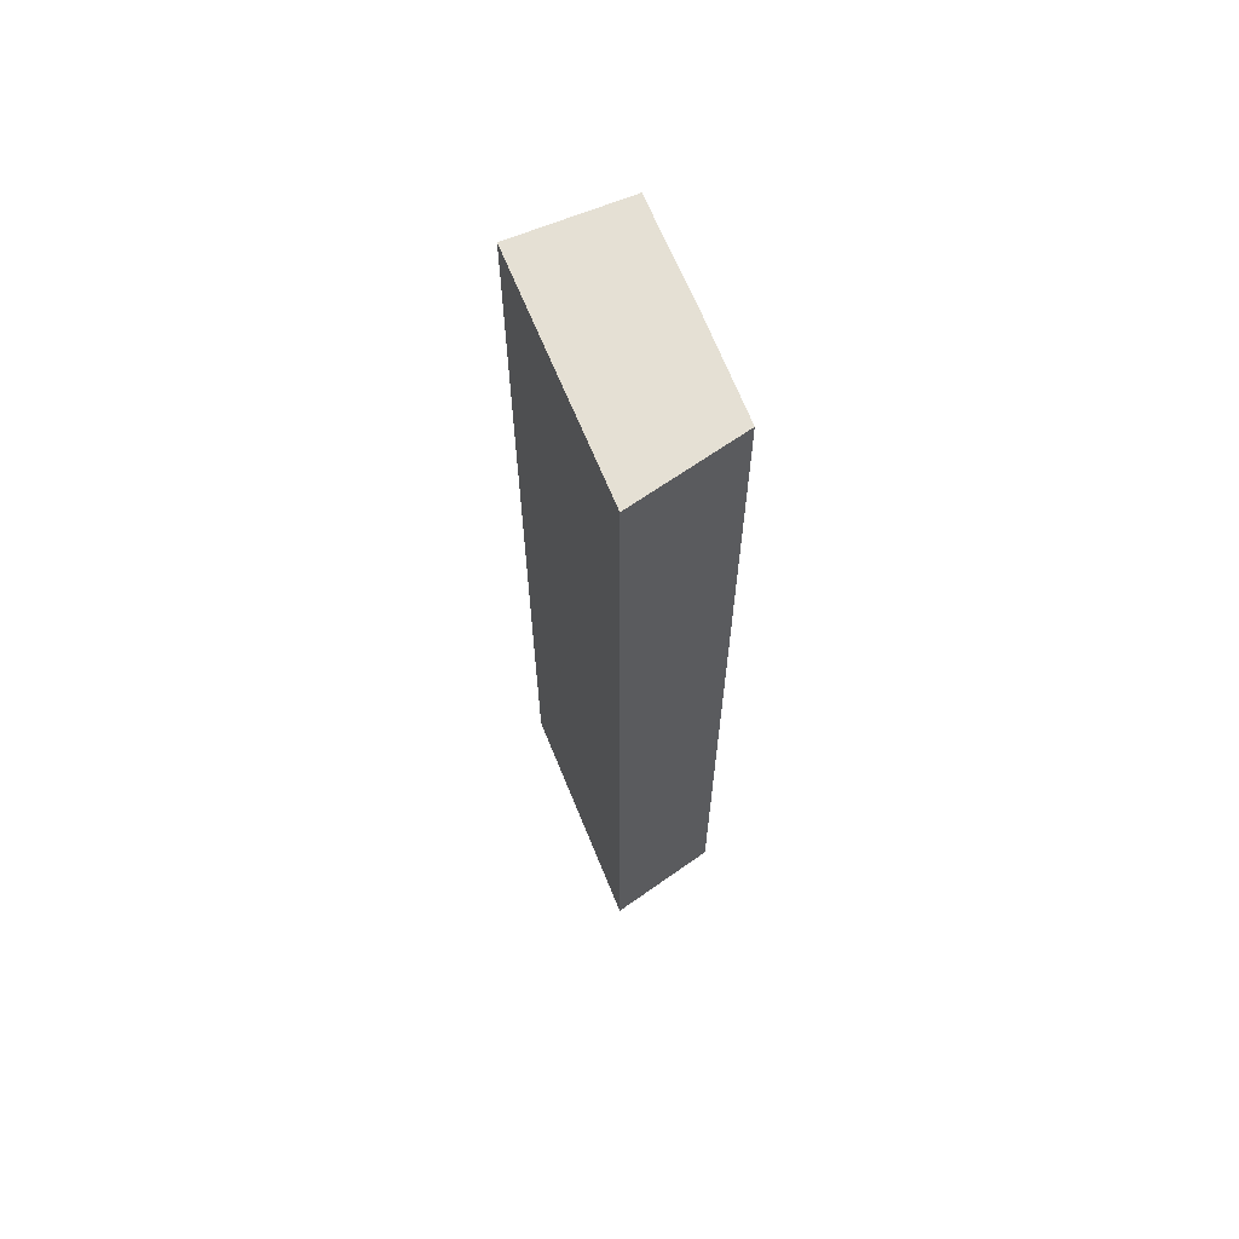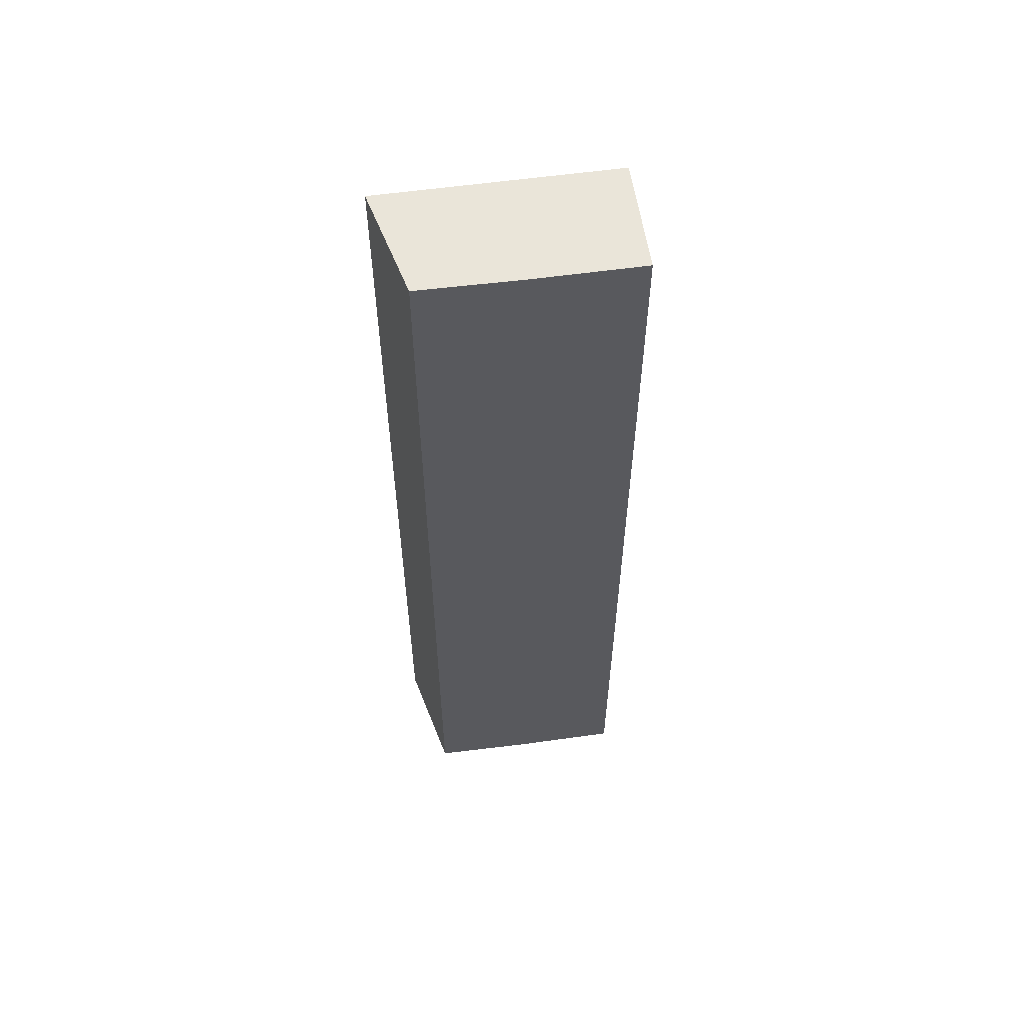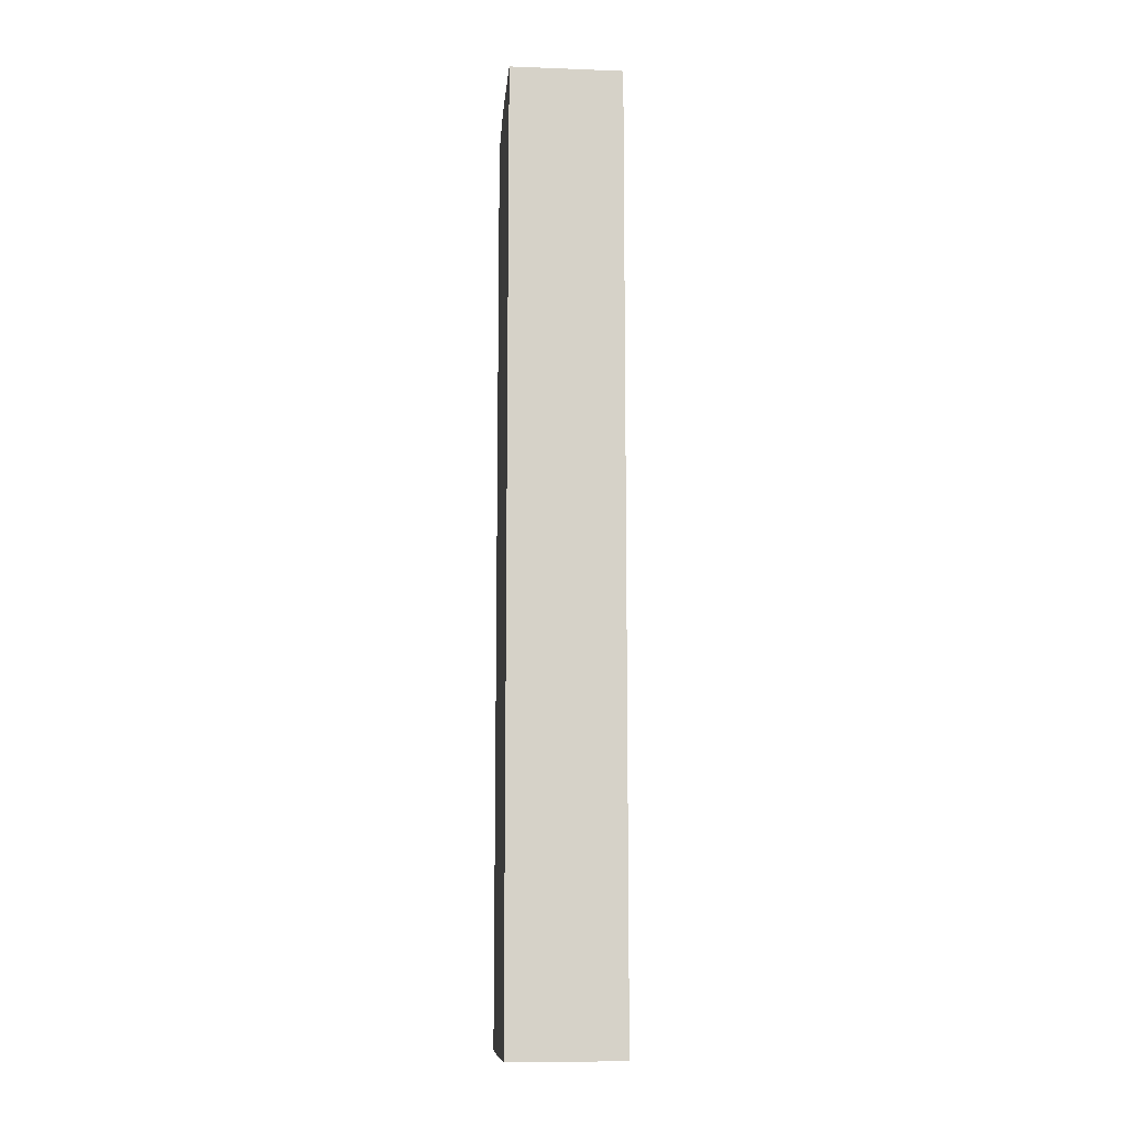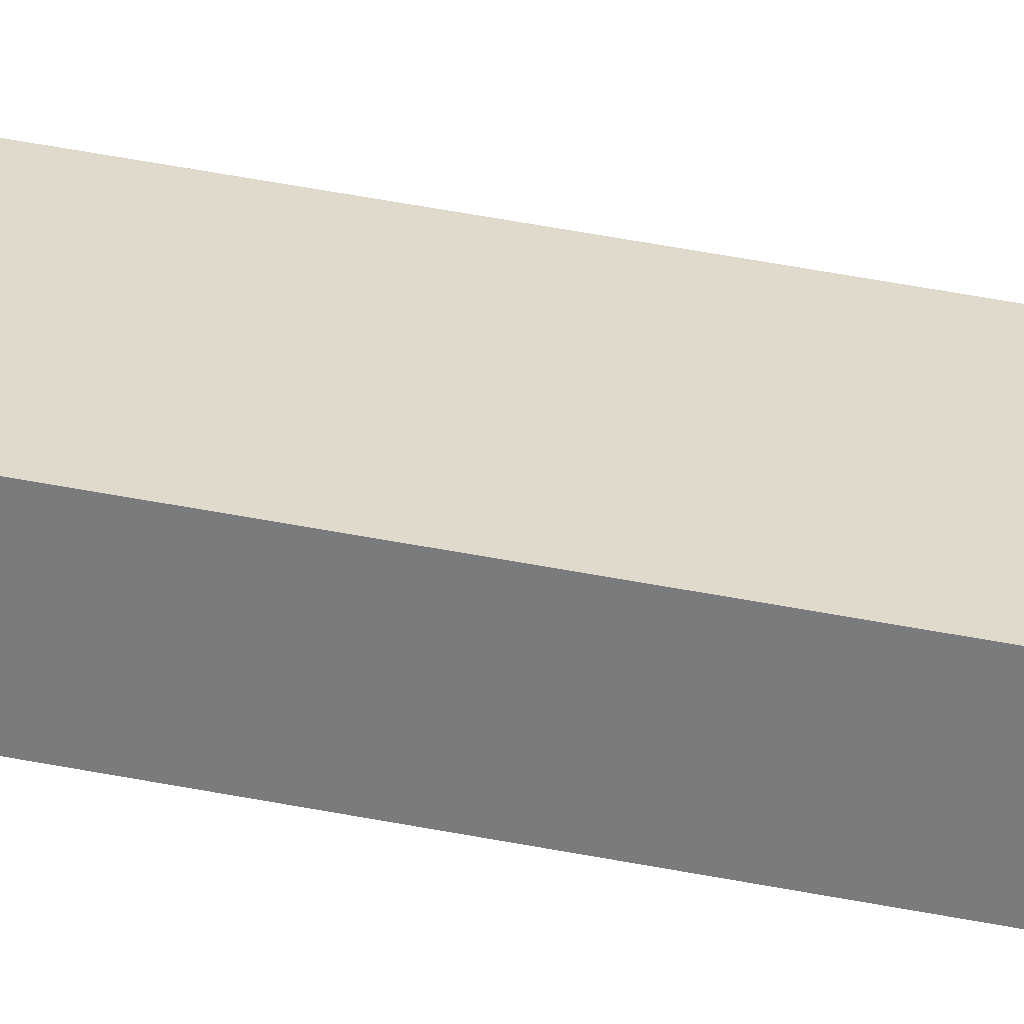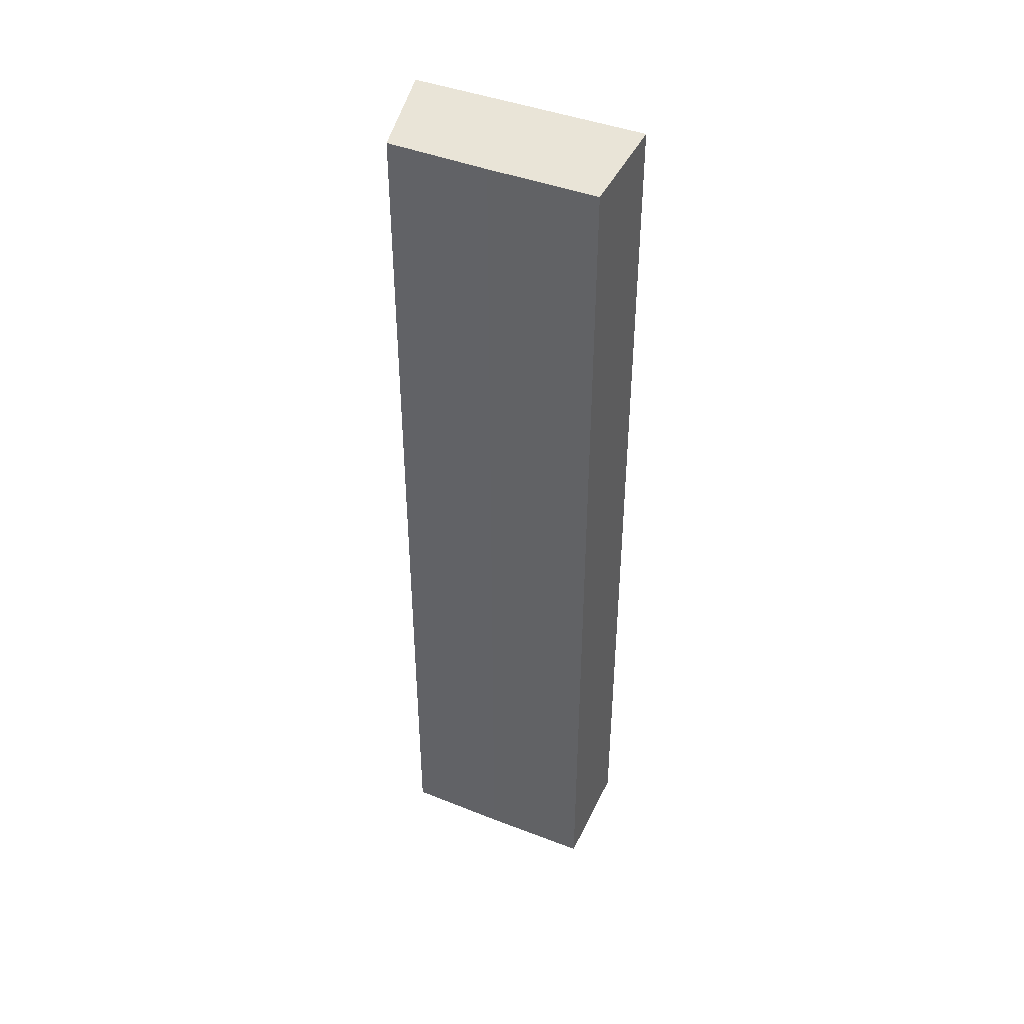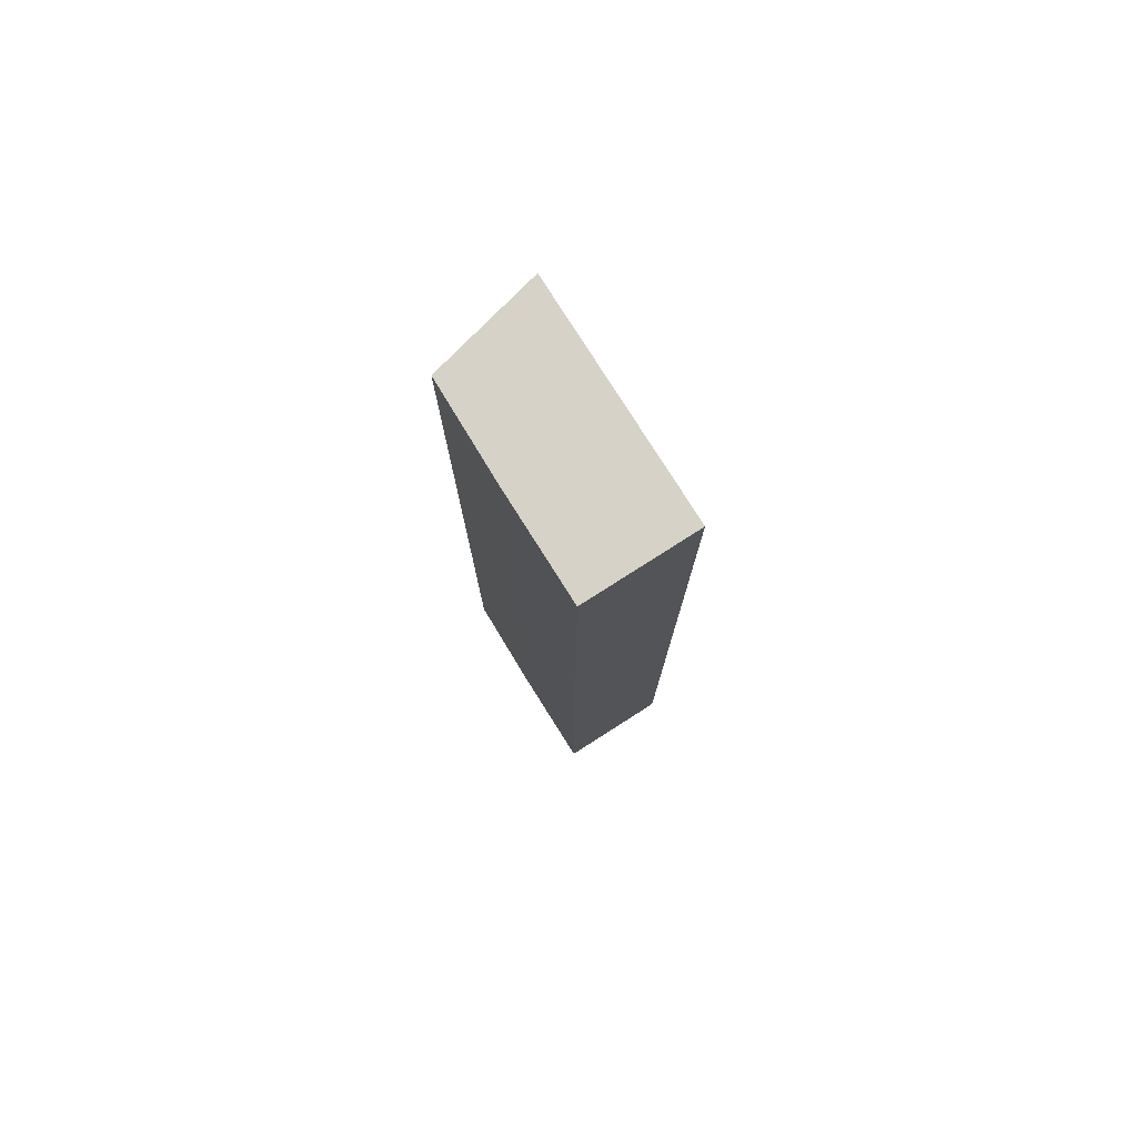
<metadata>
{"format":"obj","ext":"obj","renderer":"f3d","projection":"perspective","resolution":1024,"background":"white","views":[{"elev":65.9,"azim":106.4,"up":"+Y"},{"elev":58.2,"azim":-149.7,"up":"+Y"},{"elev":-11.1,"azim":-56.4,"up":"+Y"},{"elev":69.8,"azim":-80.0,"up":"+Z"},{"elev":43.4,"azim":-117.1,"up":"+Y"},{"elev":78.1,"azim":-83.7,"up":"+Y"}]}
</metadata>
<code>
v  3.314 19.1 -2.595
v  5.092 19.1 -1.149
v  5.122 19.1 -1.173
v  1.447 19.1 1.75
v  3.283 19.1 -2.571
v  1.697 19.1 -1.354
v  0 19.1 1.17e-15
v  1.424 19.1 1.768
v  0 0 0
v  1.424 -1.083e-16 1.768
v  1.447 -1.072e-16 1.75
v  5.092 7.036e-17 -1.149
v  5.122 7.183e-17 -1.173
v  1.697 8.291e-17 -1.354
v  3.314 1.589e-16 -2.595
v  3.283 1.574e-16 -2.571
g defaultobject
f 1 2 3
f 2 1 4
f 4 1 5
f 4 5 6
f 4 6 7
f 4 7 8
f 9 8 7
f 8 9 10
f 10 4 8
f 4 10 2
f 2 10 3
f 3 10 11
f 3 11 12
f 3 12 13
f 14 7 6
f 7 14 9
f 15 5 1
f 5 15 6
f 6 15 14
f 14 15 16
f 13 1 3
f 1 13 15
f 12 15 13
f 15 12 11
f 15 11 16
f 16 11 14
f 14 11 9
f 9 11 10

</code>
